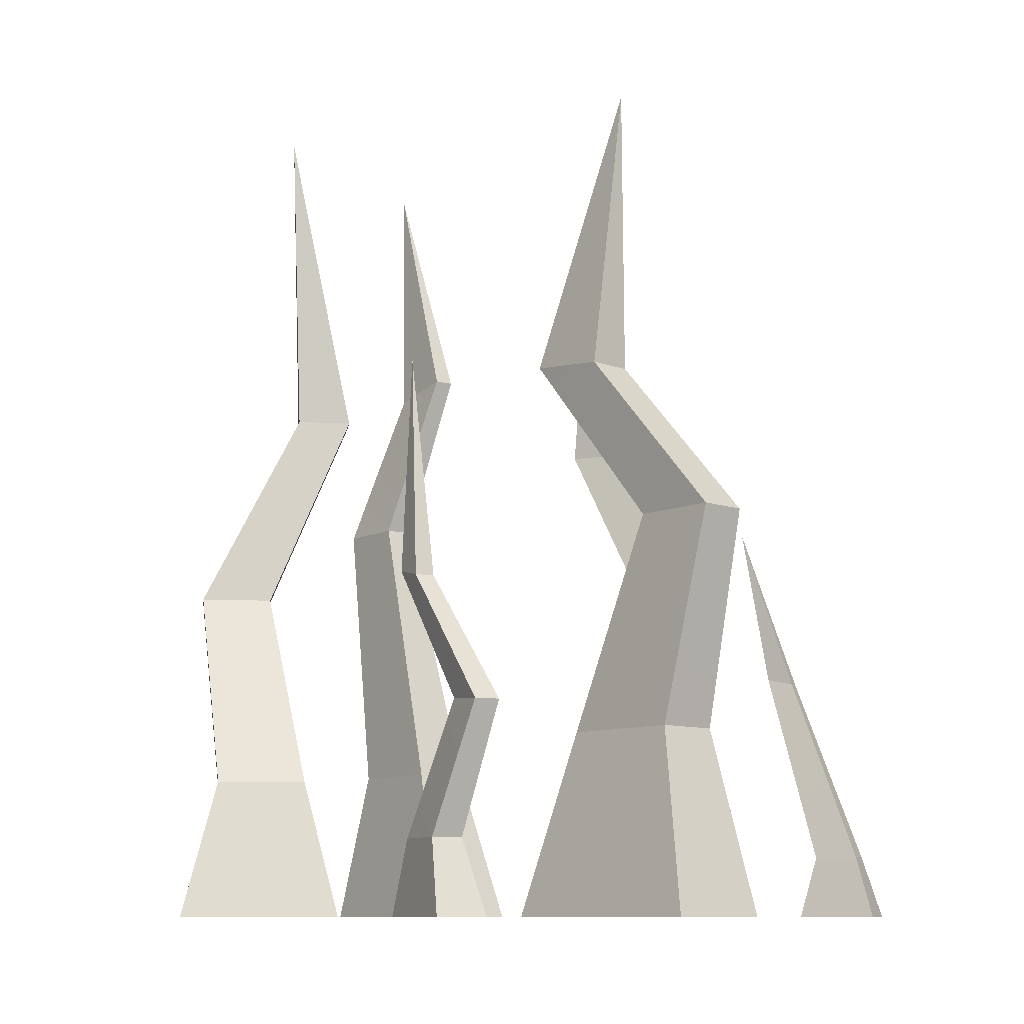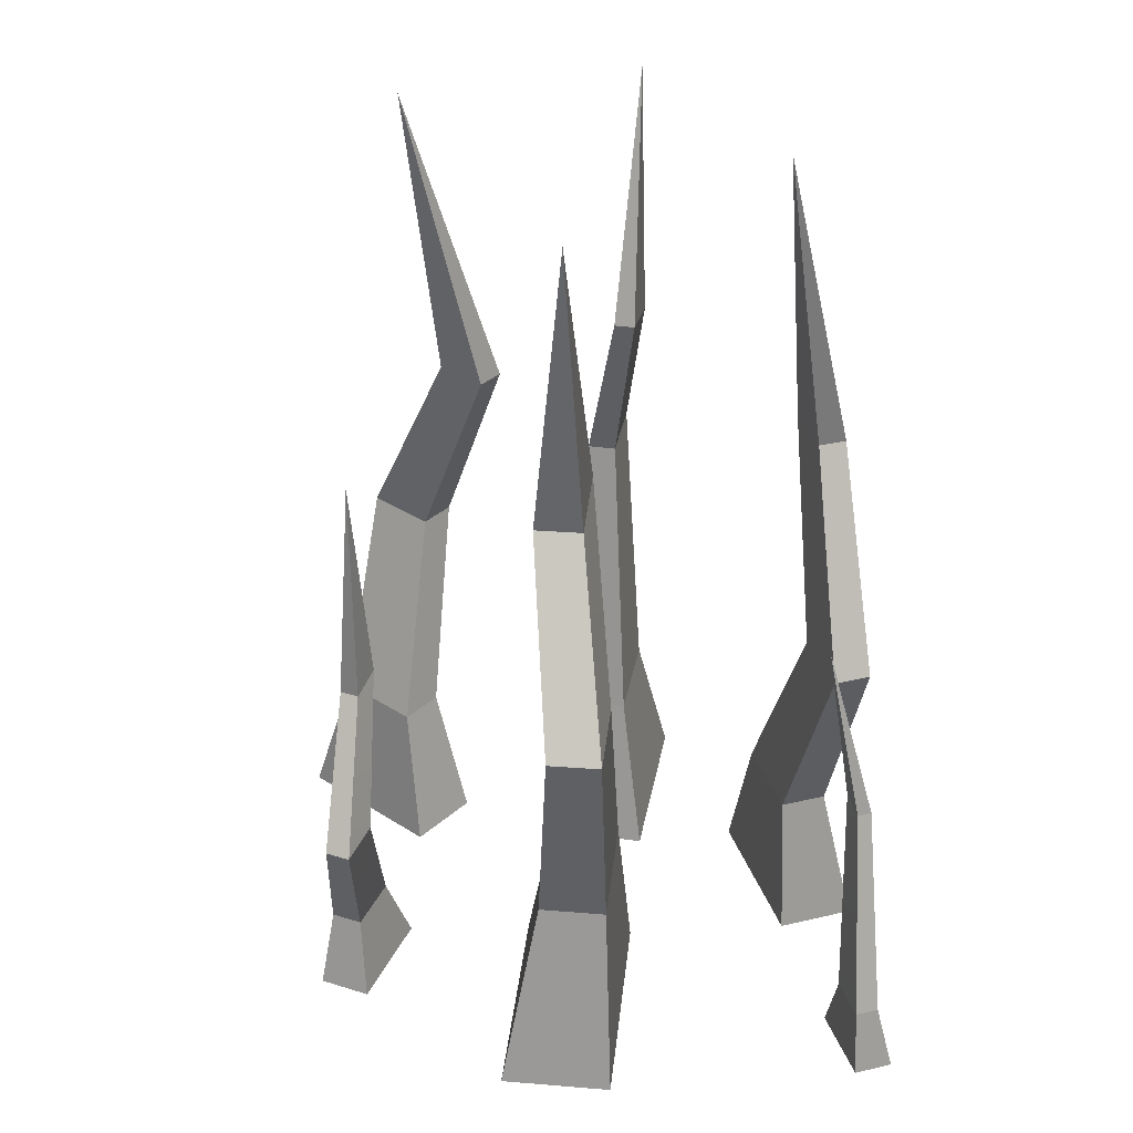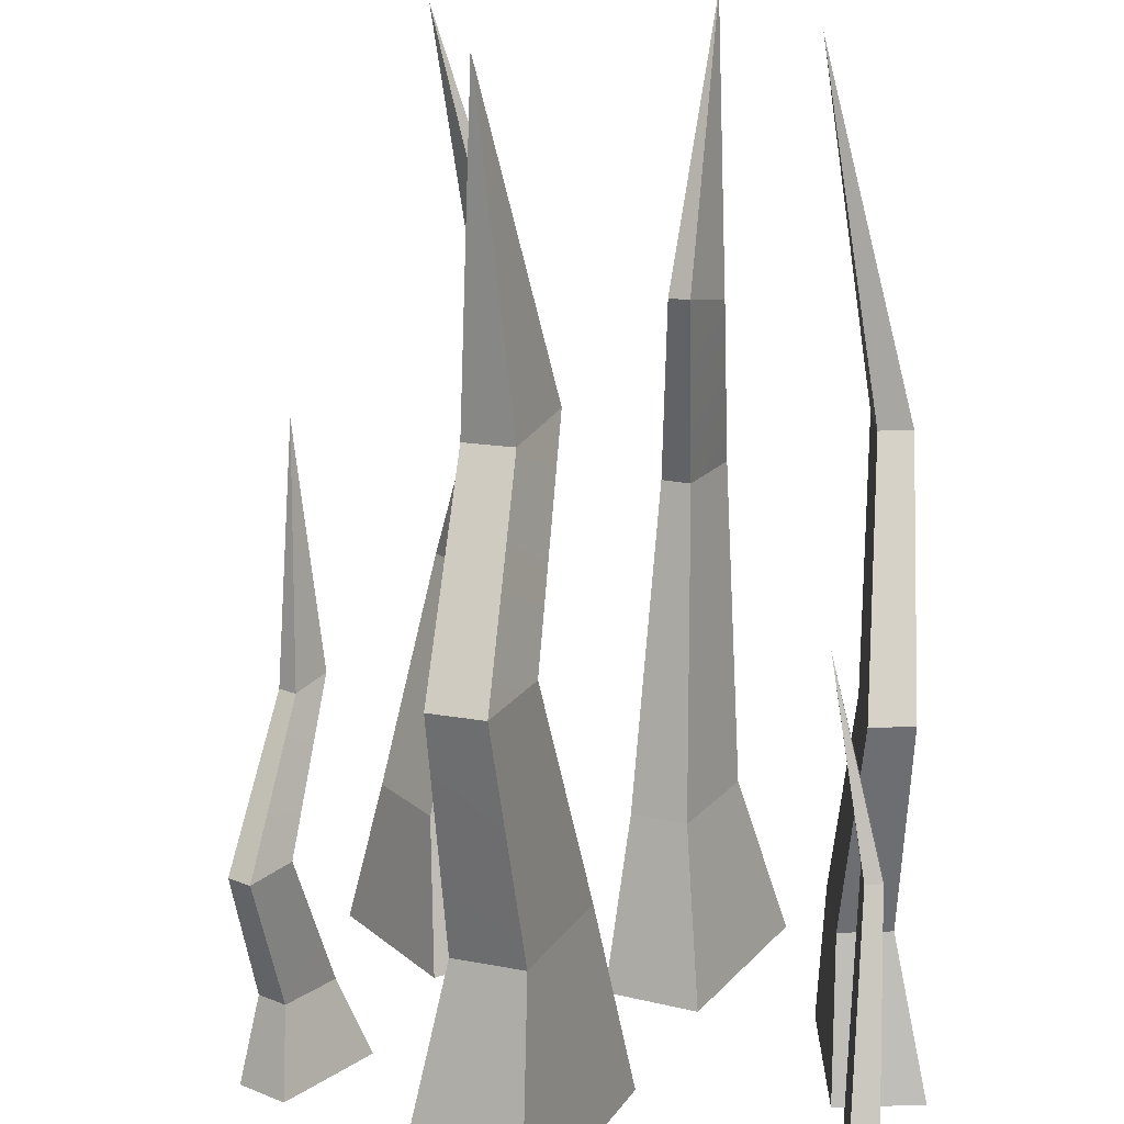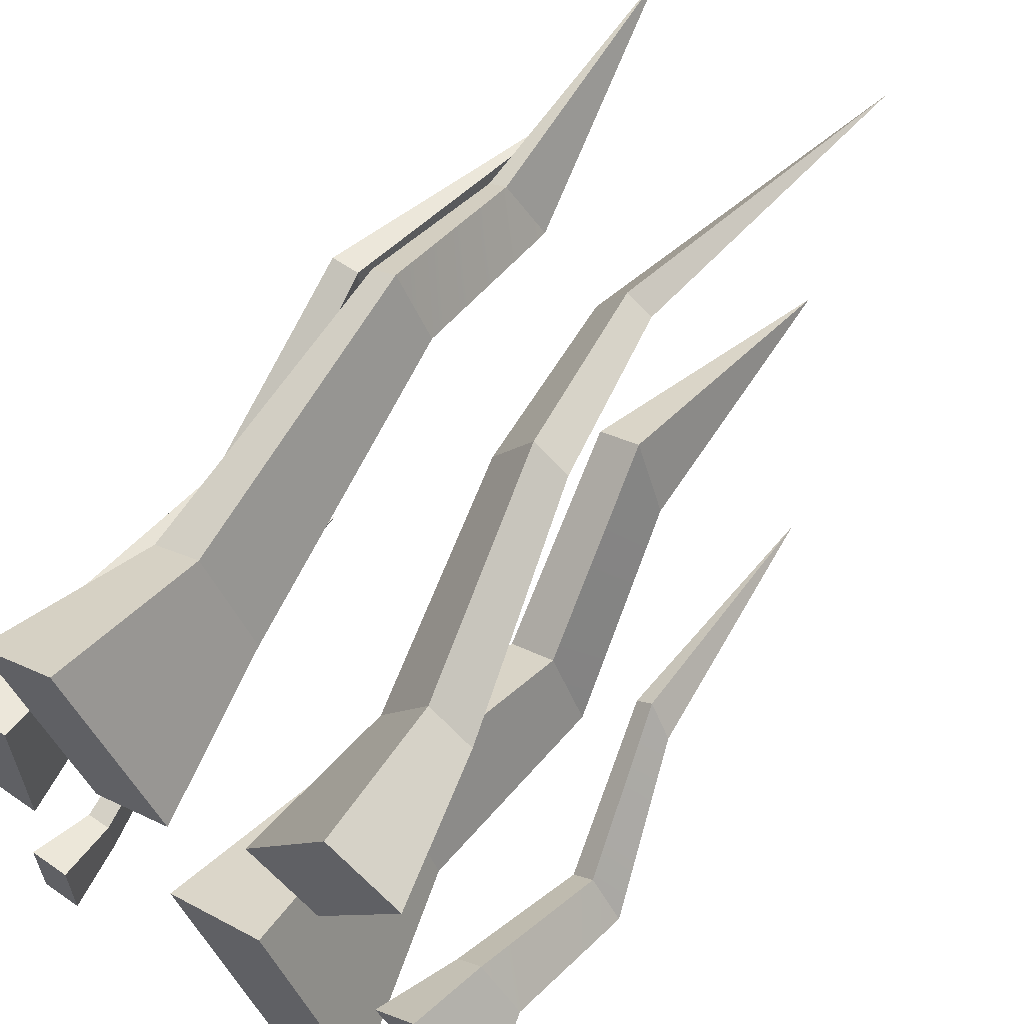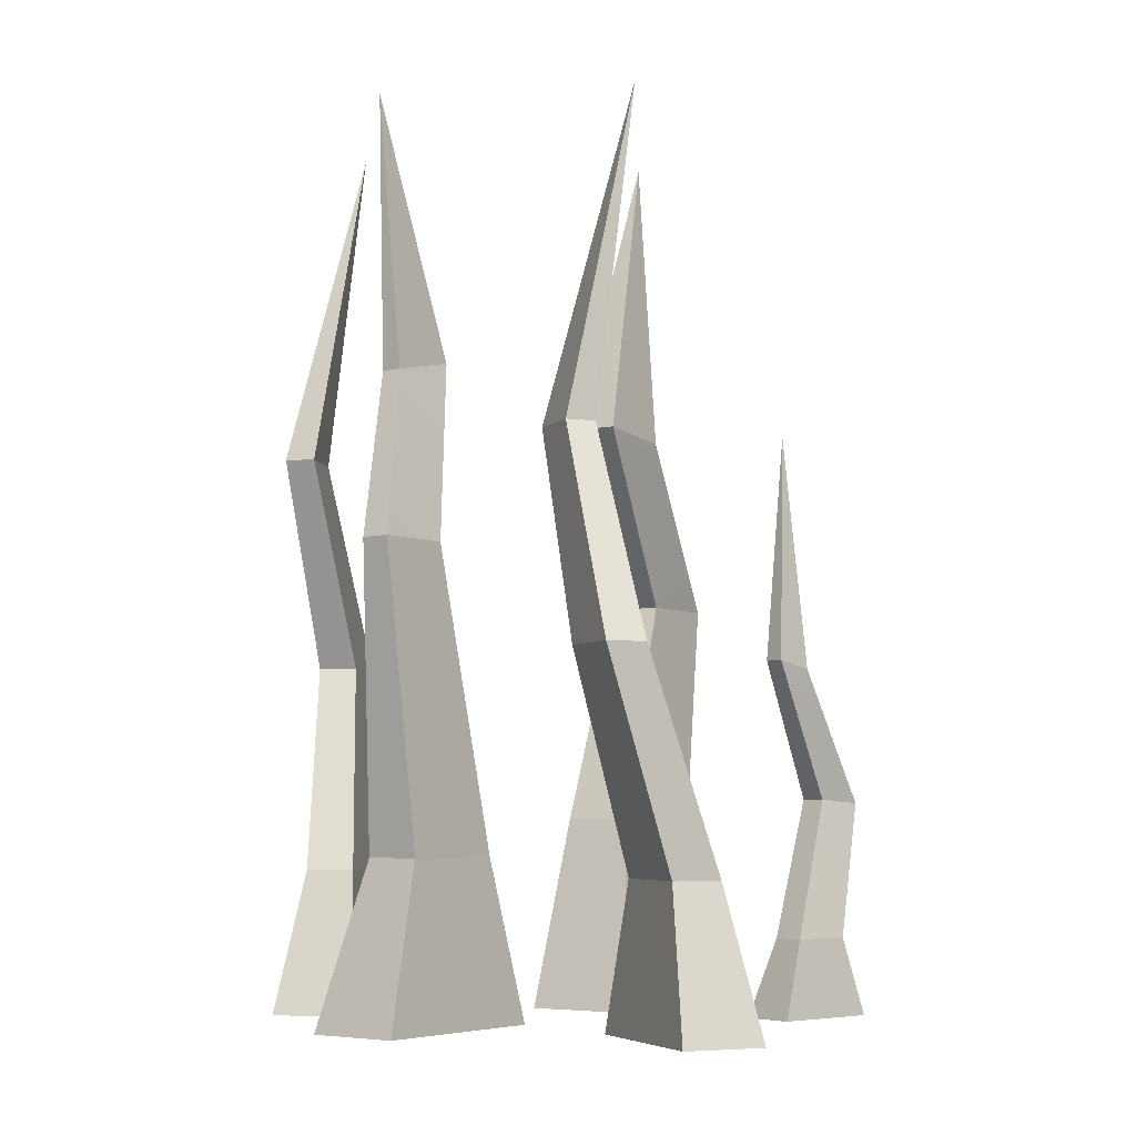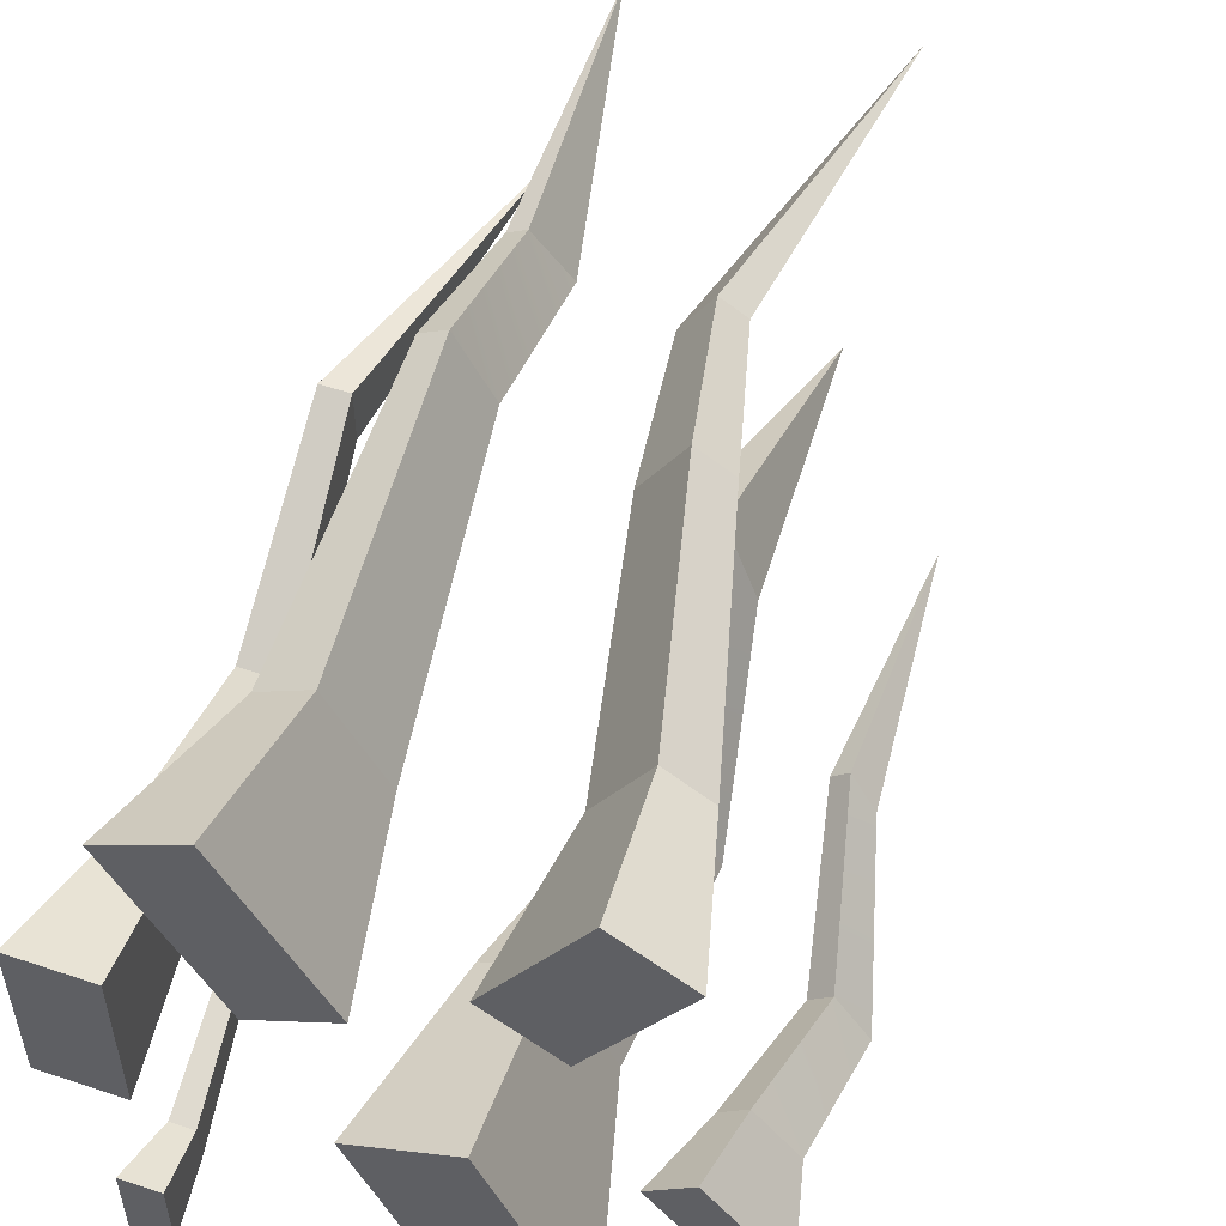
<metadata>
{"format":"obj","ext":"obj","renderer":"f3d","projection":"perspective","resolution":1024,"background":"white","views":[{"elev":-10.4,"azim":114.1,"up":"+Y"},{"elev":34.8,"azim":162.5,"up":"+Y"},{"elev":-71.6,"azim":-178.2,"up":"+Z"},{"elev":61.0,"azim":35.4,"up":"+Z"},{"elev":-5.4,"azim":9.1,"up":"+Y"},{"elev":53.5,"azim":19.7,"up":"+Z"}]}
</metadata>
<code>
o Grass3_Cube.003
v 0.08492 0.01953 -0.04593
v 0.09938 0.01953 -0.06316
v 0.1006 -0.008768 -0.07369
v 0.07476 -0.008768 -0.04288
v 0.1083 0.01953 -0.05564
v 0.1155 -0.008768 -0.0612
v 0.09388 0.01953 -0.03841
v 0.08965 -0.008768 -0.03039
v 0.1055 0.06812 -0.08053
v 0.09388 0.06955 -0.06672
v 0.08291 0.1196 -0.03694
v 0.09163 0.1167 -0.04733
v -0.07892 0.08998 -0.1248
v -0.07352 0.08998 -0.1248
v -0.06605 0.1511 -0.1168
v 0.1127 0.06812 -0.07446
v 0.09716 0.1167 -0.04269
v 0.1011 0.06955 -0.06064
v 0.08843 0.1196 -0.0323
v -0.07352 0.08784 -0.1349
v -0.07892 0.08784 -0.1349
v -0.07515 0.01507 -0.1458
v -0.07515 0.01507 -0.1627
v -0.07951 -0.008768 -0.1693
v -0.07951 -0.008768 -0.1392
v -0.06639 0.01507 -0.1627
v -0.06496 -0.008768 -0.1693
v -0.06639 0.01507 -0.1458
v -0.06496 -0.008768 -0.1392
v 0.05693 0.04354 0.02581
v 0.07483 0.04354 0.05454
v 0.08932 -0.008768 0.06123
v 0.05731 -0.008768 0.009847
v 0.05988 0.04354 0.06385
v 0.0645 -0.008768 0.0767
v 0.04198 0.04354 0.03512
v 0.03249 -0.008768 0.02531
v 0.05366 0.1198 0.07685
v 0.03918 0.1198 0.05362
v 0.02144 0.196 0.02731
v 0.03248 0.196 0.04502
v -0.03296 0.2233 0.00593
v -0.0448 0.218 0.02806
v -0.04474 0.3145 0.03611
v 0.04157 0.1198 0.08437
v 0.02326 0.196 0.05076
v 0.0271 0.1198 0.06115
v 0.01223 0.196 0.03305
v -0.03801 0.218 0.0317
v -0.02617 0.2233 0.009564
v -0.08857 0.04354 -0.03929
v -0.08857 0.04354 -0.07315
v -0.09733 -0.008768 -0.0865
v -0.09733 -0.008768 -0.02595
v -0.07096 0.04354 -0.07315
v -0.06809 -0.008768 -0.0865
v -0.07096 0.04354 -0.03929
v -0.06809 -0.008768 -0.02595
v -0.09236 0.1198 -0.09693
v -0.09236 0.1198 -0.06957
v -0.09615 0.196 -0.03158
v -0.09615 0.196 -0.05245
v 0.04573 0.3129 0.04246
v -0.07813 0.1198 -0.09693
v -0.08529 0.196 -0.05245
v -0.07813 0.1198 -0.06957
v -0.08529 0.196 -0.03158
v 0.04452 0.0621 -0.1209
v 0.02534 0.0621 -0.07738
v 0.02906 -0.008768 -0.05525
v 0.06335 -0.008768 -0.1332
v 0.002677 0.0621 -0.08735
v -0.008576 -0.008768 -0.07181
v 0.02185 0.0621 -0.1309
v 0.02571 -0.008768 -0.1497
v 0.04711 0.145 -0.1395
v 0.03375 0.145 -0.1092
v 0.02949 0.145 -0.1471
v 0.01614 0.145 -0.1167
v -0.07026 0.3129 -0.04751
v 0.02338 0.2104 -0.06123
v 0.007409 0.2104 -0.06804
v 0.02018 0.2073 -0.09704
v 0.03614 0.2073 -0.09023
v -0.04716 0.04995 0.03299
v -0.02851 0.04995 -0.001865
v -0.03019 -0.008768 -0.02043
v -0.06353 -0.008768 0.04191
v -0.01038 0.04995 0.007836
v -7.4e-05 -0.008768 -0.00432
v -0.02903 0.04995 0.0427
v -0.03342 -0.008768 0.05801
v -0.04582 0.1576 0.05053
v -0.03283 0.1576 0.02625
v -0.03638 0.1576 0.05558
v -0.02339 0.1576 0.03129
v 0.02841 0.3186 -0.09968
v 0.08922 0.2011 -0.03654
f 1 3 4
f 2 6 3
f 7 6 5
f 1 8 7
f 3 8 4
f 10 12 9
f 13 14 15
f 16 12 17
f 18 11 10
f 18 17 19
f 20 21 15
f 14 20 15
f 21 13 15
f 23 25 22
f 23 27 24
f 26 29 27
f 22 29 28
f 24 29 25
f 22 21 23
f 23 20 26
f 22 14 13
f 28 20 14
f 30 32 33
f 31 35 32
f 34 37 35
f 30 37 36
f 32 37 33
f 39 41 38
f 42 43 44
f 38 46 45
f 39 48 40
f 47 46 48
f 49 50 44
f 50 42 44
f 43 49 44
f 52 54 51
f 52 56 53
f 55 58 56
f 51 58 57
f 54 56 58
f 60 62 59
f 40 48 63
f 59 65 64
f 60 67 61
f 66 65 67
f 46 41 63
f 48 46 63
f 41 40 63
f 68 70 71
f 69 73 70
f 72 75 73
f 68 75 74
f 70 75 71
f 68 77 69
f 74 76 68
f 72 77 79
f 74 79 78
f 61 67 80
f 65 62 80
f 67 65 80
f 62 61 80
f 77 82 79
f 76 83 84
f 77 84 81
f 79 83 78
f 86 88 85
f 86 90 87
f 89 92 90
f 85 92 91
f 88 90 92
f 85 94 86
f 96 49 95
f 91 93 85
f 89 94 96
f 91 96 95
f 94 43 42
f 93 49 43
f 94 50 96
f 83 82 97
f 81 84 97
f 84 83 97
f 82 81 97
f 12 11 98
f 19 17 98
f 17 12 98
f 11 19 98
f 55 66 57
f 51 66 60
f 52 64 55
f 52 60 59
f 5 18 7
f 1 18 10
f 2 16 5
f 2 10 9
f 34 47 36
f 36 39 30
f 34 38 45
f 31 39 38
f 1 2 3
f 2 5 6
f 7 8 6
f 1 4 8
f 3 6 8
f 10 11 12
f 16 9 12
f 18 19 11
f 18 16 17
f 23 24 25
f 23 26 27
f 26 28 29
f 22 25 29
f 24 27 29
f 22 13 21
f 23 21 20
f 22 28 14
f 28 26 20
f 30 31 32
f 31 34 35
f 34 36 37
f 30 33 37
f 32 35 37
f 39 40 41
f 38 41 46
f 39 47 48
f 47 45 46
f 52 53 54
f 52 55 56
f 55 57 58
f 51 54 58
f 54 53 56
f 60 61 62
f 59 62 65
f 60 66 67
f 66 64 65
f 68 69 70
f 69 72 73
f 72 74 75
f 68 71 75
f 70 73 75
f 68 76 77
f 74 78 76
f 72 69 77
f 74 72 79
f 77 81 82
f 76 78 83
f 77 76 84
f 79 82 83
f 86 87 88
f 86 89 90
f 89 91 92
f 85 88 92
f 88 87 90
f 85 93 94
f 96 50 49
f 91 95 93
f 89 86 94
f 91 89 96
f 94 93 43
f 93 95 49
f 94 42 50
f 55 64 66
f 51 57 66
f 52 59 64
f 52 51 60
f 5 16 18
f 1 7 18
f 2 9 16
f 2 1 10
f 34 45 47
f 36 47 39
f 34 31 38
f 31 30 39

</code>
